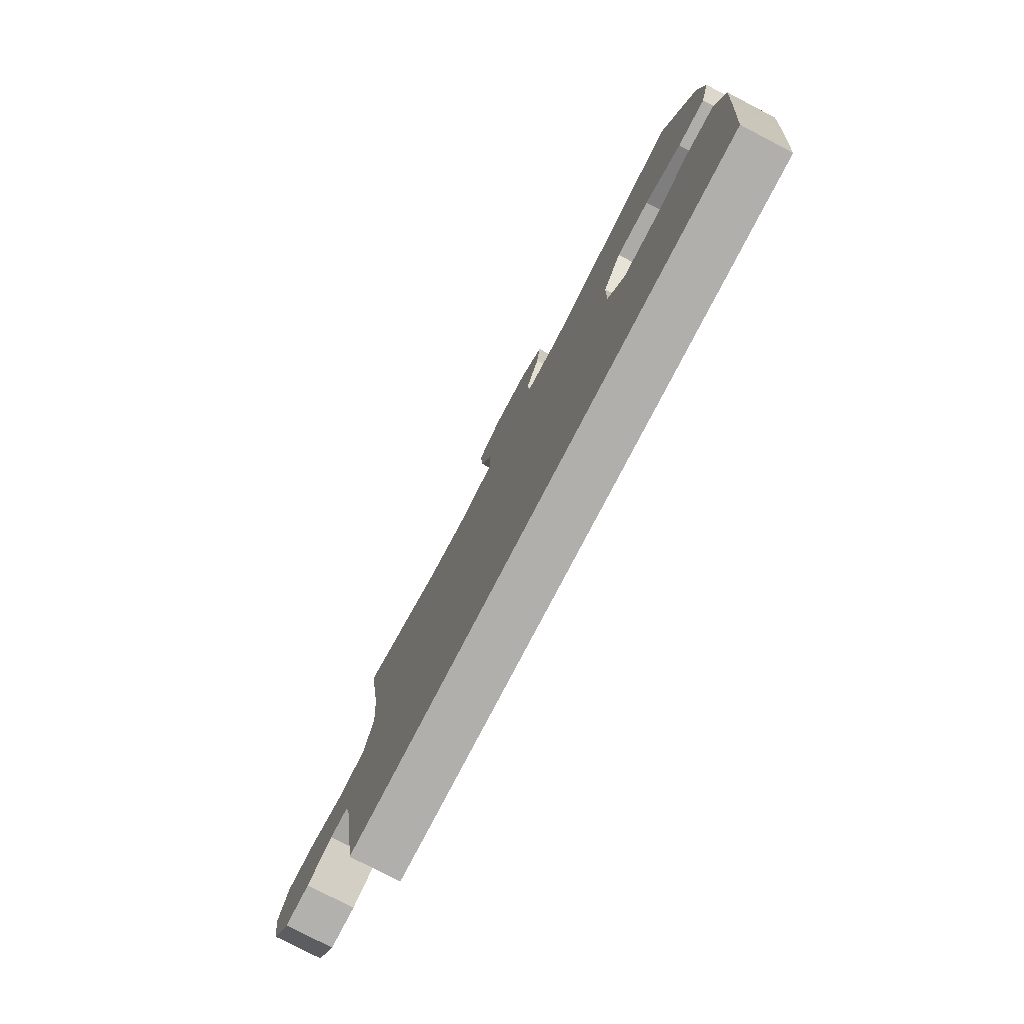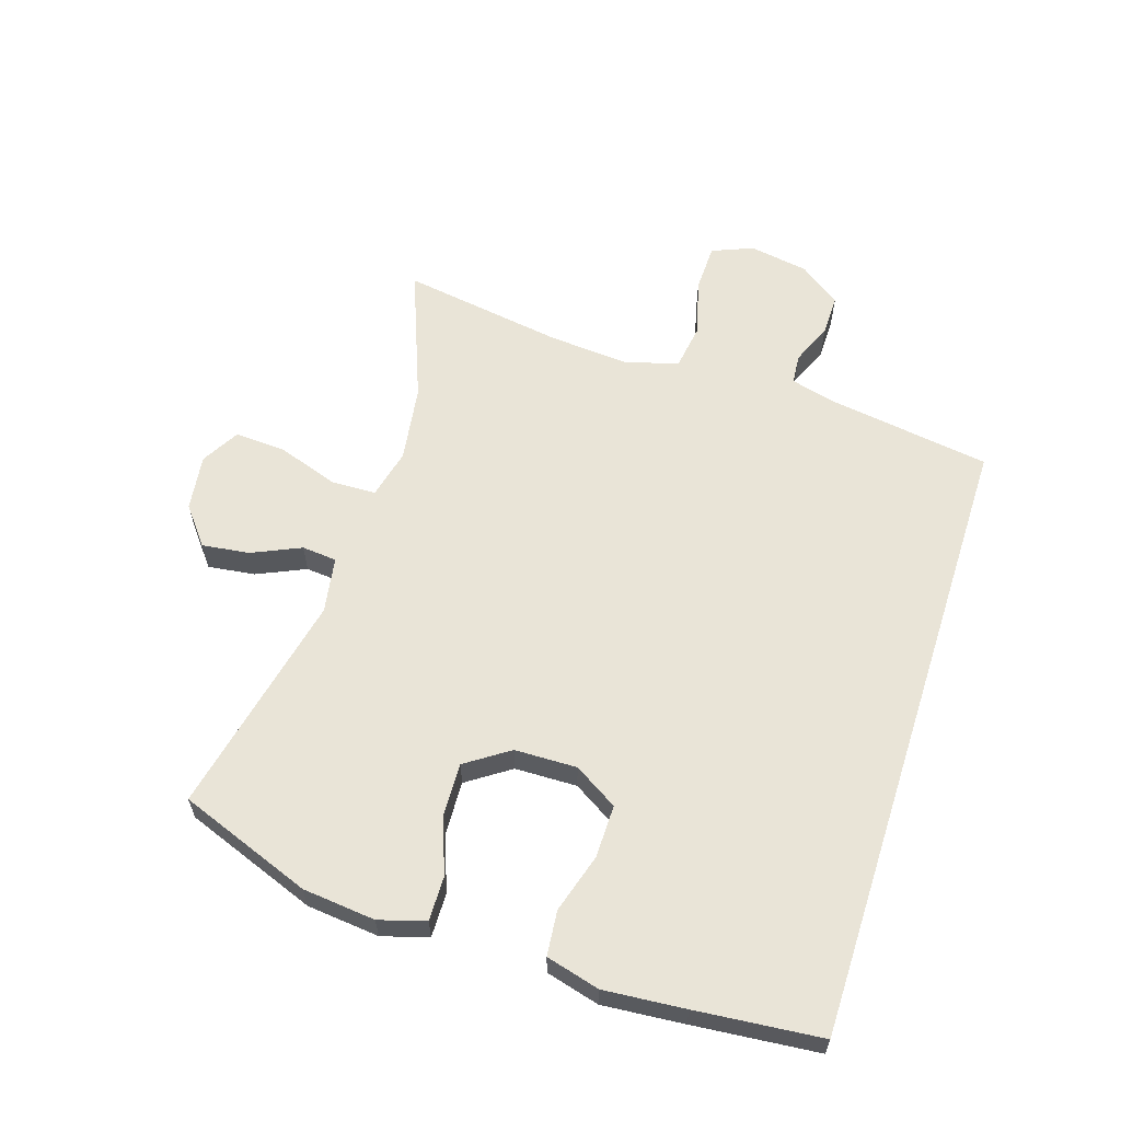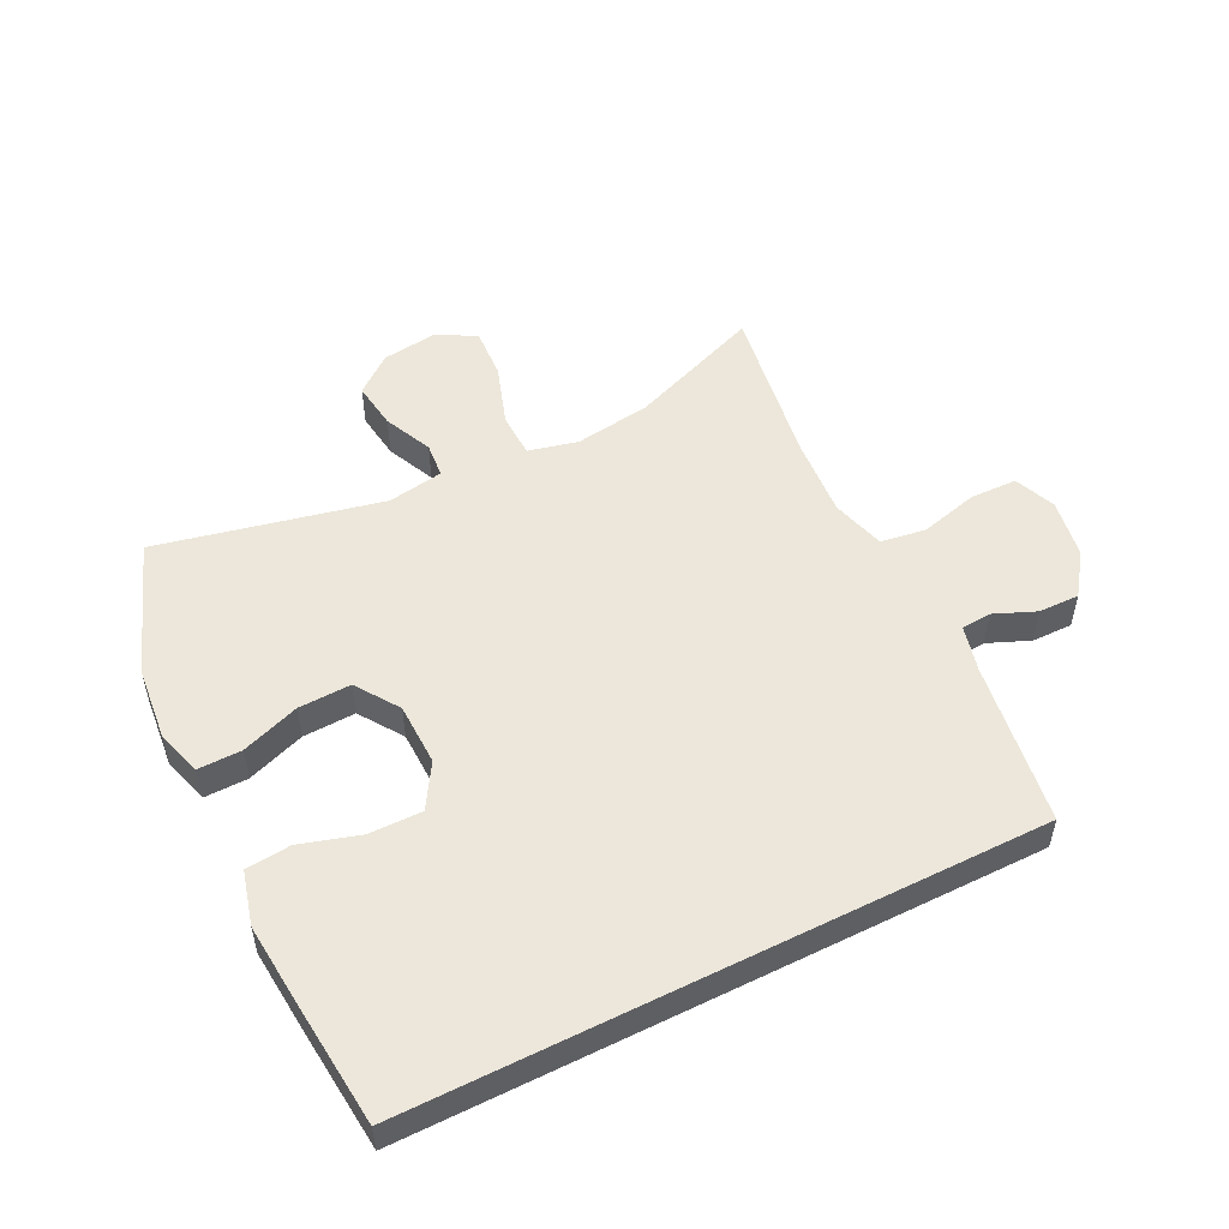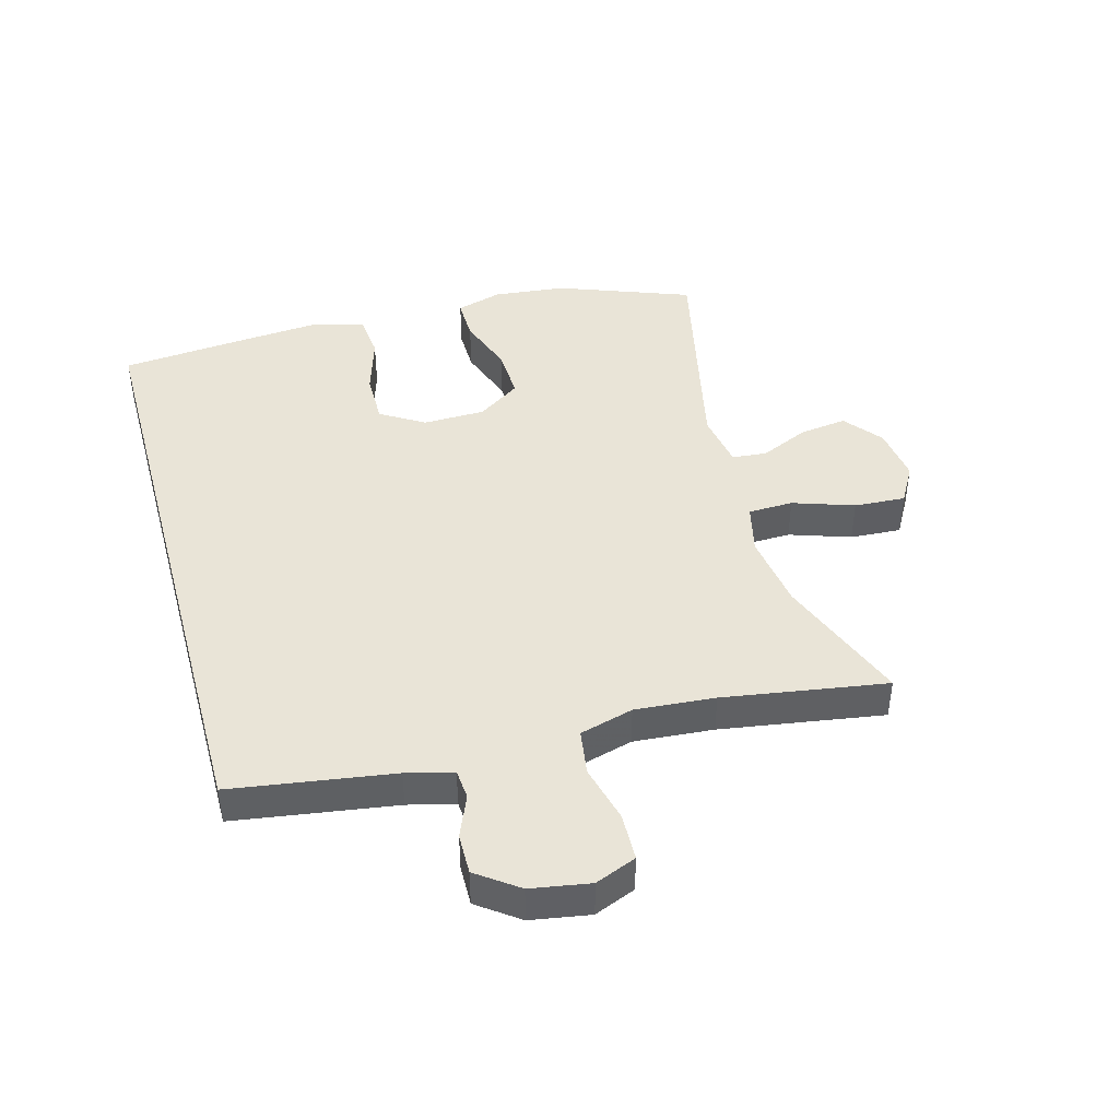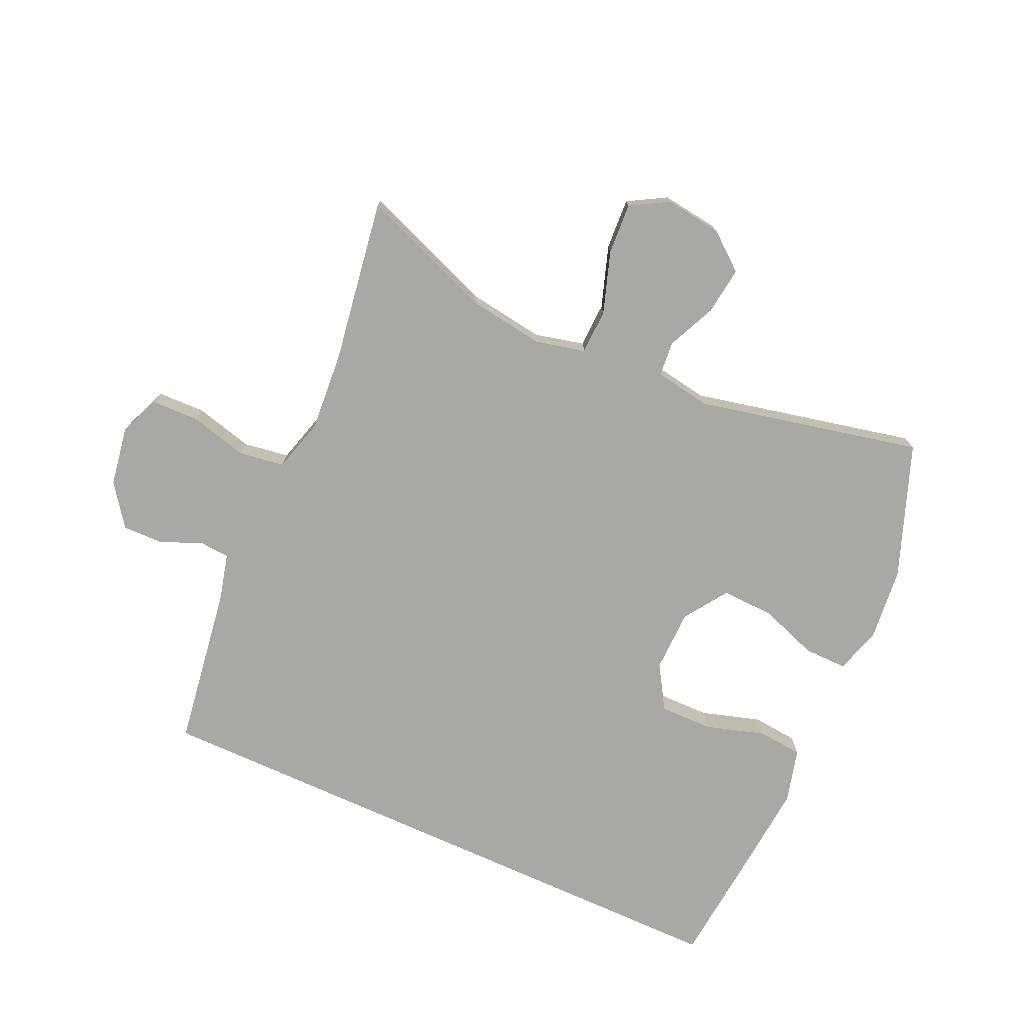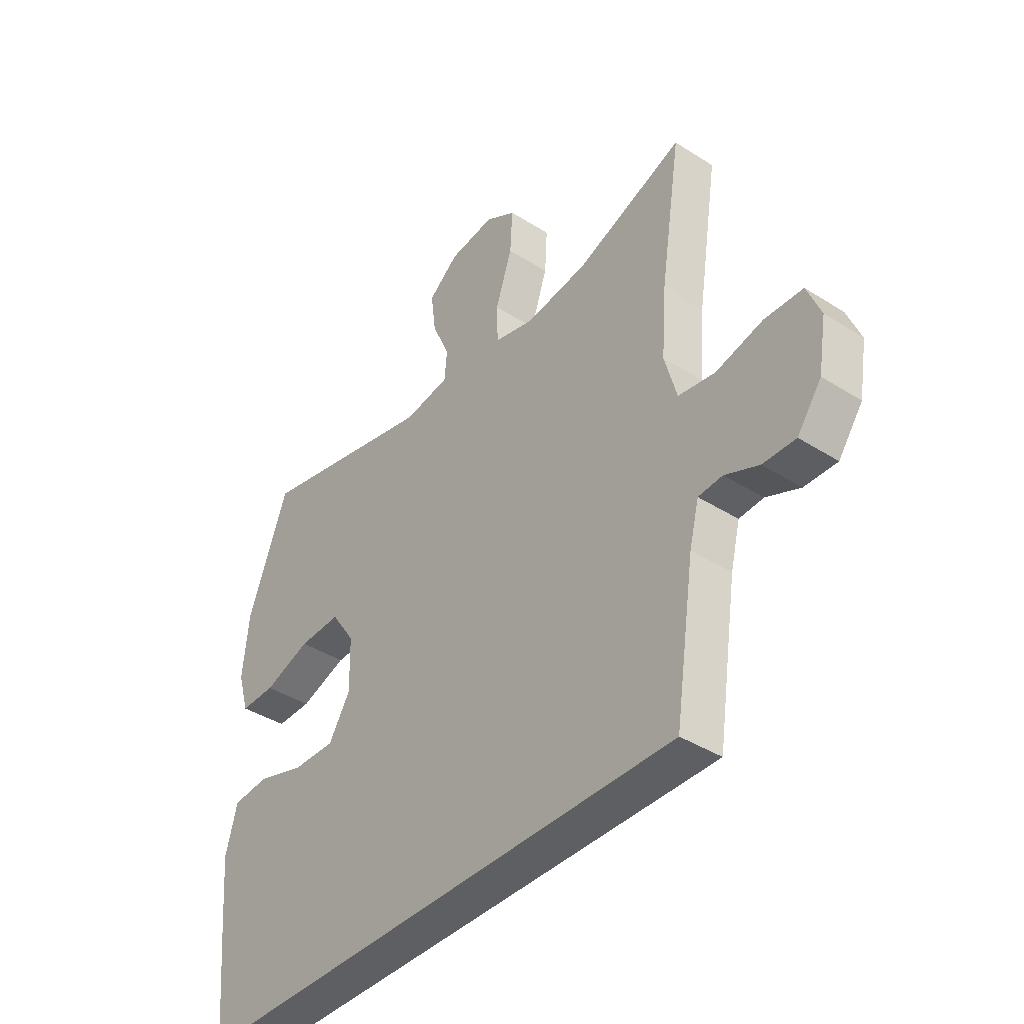
<metadata>
{"format":"obj","ext":"obj","renderer":"f3d","projection":"perspective","resolution":1024,"background":"white","views":[{"elev":-78.3,"azim":62.5,"up":"+Z"},{"elev":60.8,"azim":107.8,"up":"+Y"},{"elev":52.4,"azim":153.4,"up":"+Y"},{"elev":43.4,"azim":-105.4,"up":"+Y"},{"elev":-75.2,"azim":-24.4,"up":"+Y"},{"elev":-39.7,"azim":-128.3,"up":"+Z"}]}
</metadata>
<code>
v -0.44 0.07 -0.5
v -0.479 0.07 -0.241
v -0.498 0.07 -0.166
v -0.546 0.07 -0.162
v -0.613 0.07 -0.19
v -0.678 0.07 -0.191
v -0.726 0.07 -0.125
v -0.742 0.07 -0.03
v -0.715 0.07 0.036
v -0.639 0.07 0.038
v -0.546 0.07 0.014
v -0.473 0.07 0.025
v -0.449 0.07 0.111
v -0.459 0.07 0.239
v -0.5 0.07 0.5
v -0.287 0.07 0.418
v -0.164 0.07 0.4
v -0.084 0.07 0.419
v -0.082 0.07 0.491
v -0.115 0.07 0.589
v -0.12 0.07 0.671
v -0.059 0.07 0.706
v 0.031 0.07 0.694
v 0.091 0.07 0.646
v 0.081 0.07 0.57
v 0.046 0.07 0.492
v 0.051 0.07 0.436
v 0.141 0.07 0.421
v 0.5 0.07 0.5
v 0.58 0.07 0.287
v 0.592 0.07 0.17
v 0.57 0.07 0.096
v 0.5 0.07 0.097
v 0.407 0.07 0.13
v 0.323 0.07 0.133
v 0.276 0.07 0.064
v 0.274 0.07 -0.036
v 0.317 0.07 -0.106
v 0.402 0.07 -0.105
v 0.497 0.07 -0.076
v 0.569 0.07 -0.083
v 0.592 0.07 -0.169
v 0.581 0.07 -0.299
v 0.562 0.07 -0.5
v -0.44 0 -0.5
v -0.479 0 -0.241
v -0.498 0 -0.166
v -0.546 0 -0.162
v -0.613 0 -0.19
v -0.678 0 -0.191
v -0.726 0 -0.125
v -0.742 0 -0.03
v -0.715 0 0.036
v -0.639 0 0.038
v -0.546 0 0.014
v -0.473 0 0.025
v -0.449 0 0.111
v -0.459 0 0.239
v -0.5 0 0.5
v -0.287 0 0.418
v -0.164 0 0.4
v -0.084 0 0.419
v -0.082 0 0.491
v -0.115 0 0.589
v -0.12 0 0.671
v -0.059 0 0.706
v 0.031 0 0.694
v 0.091 0 0.646
v 0.081 0 0.57
v 0.046 0 0.492
v 0.051 0 0.436
v 0.141 0 0.421
v 0.5 0 0.5
v 0.58 0 0.287
v 0.592 0 0.17
v 0.57 0 0.096
v 0.5 0 0.097
v 0.407 0 0.13
v 0.323 0 0.133
v 0.276 0 0.064
v 0.274 0 -0.036
v 0.317 0 -0.106
v 0.402 0 -0.105
v 0.497 0 -0.076
v 0.569 0 -0.083
v 0.592 0 -0.169
v 0.581 0 -0.299
v 0.562 0 -0.5
f 43 44 1 2
f 42 43 2 3
f 39 40 41 42
f 38 39 42 3
f 37 38 3 4
f 36 37 4
f 35 36 4
f 31 32 33 34
f 31 34 35
f 28 29 30 31
f 27 28 31 35
f 23 24 25 26
f 21 22 23 26
f 19 20 21 26
f 18 19 26 27
f 17 18 27 35
f 14 15 16
f 13 14 16 17
f 12 13 17 35
f 8 9 10 11
f 4 5 6 7
f 8 11 12 35
f 4 7 8 35
f 46 45 88 87
f 47 46 87 86
f 86 85 84 83
f 47 86 83 82
f 48 47 82 81
f 48 81 80
f 48 80 79
f 78 77 76 75
f 79 78 75
f 75 74 73 72
f 79 75 72 71
f 70 69 68 67
f 70 67 66 65
f 70 65 64 63
f 71 70 63 62
f 79 71 62 61
f 60 59 58
f 61 60 58 57
f 79 61 57 56
f 55 54 53 52
f 51 50 49 48
f 79 56 55 52
f 79 52 51 48
f 1 45 46 2
f 2 46 47 3
f 3 47 48 4
f 4 48 49 5
f 5 49 50 6
f 6 50 51 7
f 7 51 52 8
f 8 52 53 9
f 9 53 54 10
f 10 54 55 11
f 11 55 56 12
f 12 56 57 13
f 13 57 58 14
f 14 58 59 15
f 15 59 60 16
f 16 60 61 17
f 17 61 62 18
f 18 62 63 19
f 19 63 64 20
f 20 64 65 21
f 21 65 66 22
f 22 66 67 23
f 23 67 68 24
f 24 68 69 25
f 25 69 70 26
f 26 70 71 27
f 27 71 72 28
f 28 72 73 29
f 29 73 74 30
f 30 74 75 31
f 31 75 76 32
f 32 76 77 33
f 33 77 78 34
f 34 78 79 35
f 35 79 80 36
f 36 80 81 37
f 37 81 82 38
f 38 82 83 39
f 39 83 84 40
f 40 84 85 41
f 41 85 86 42
f 42 86 87 43
f 43 87 88 44
f 44 88 45 1

</code>
